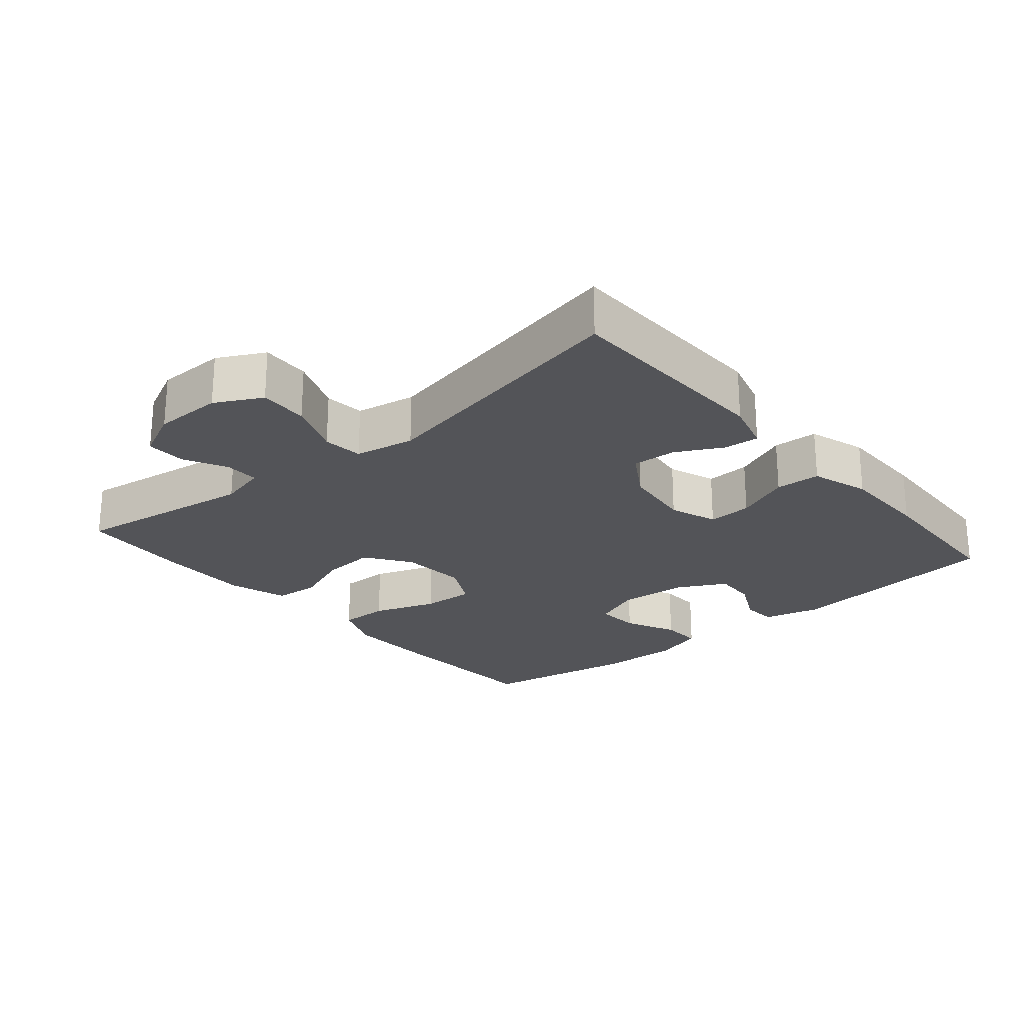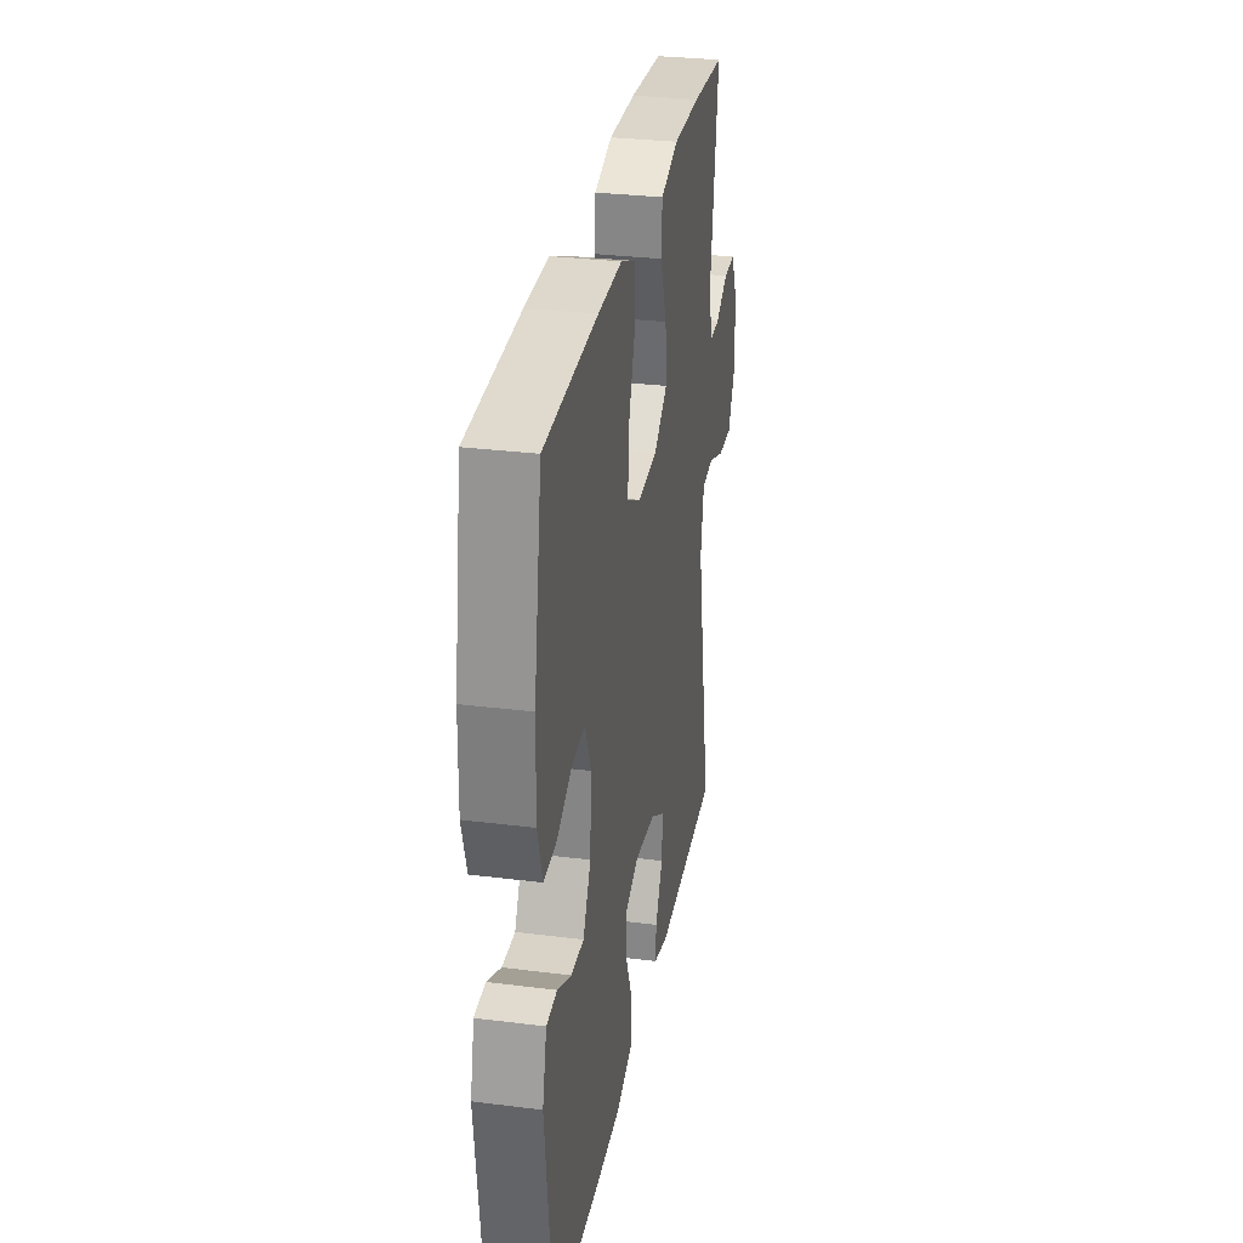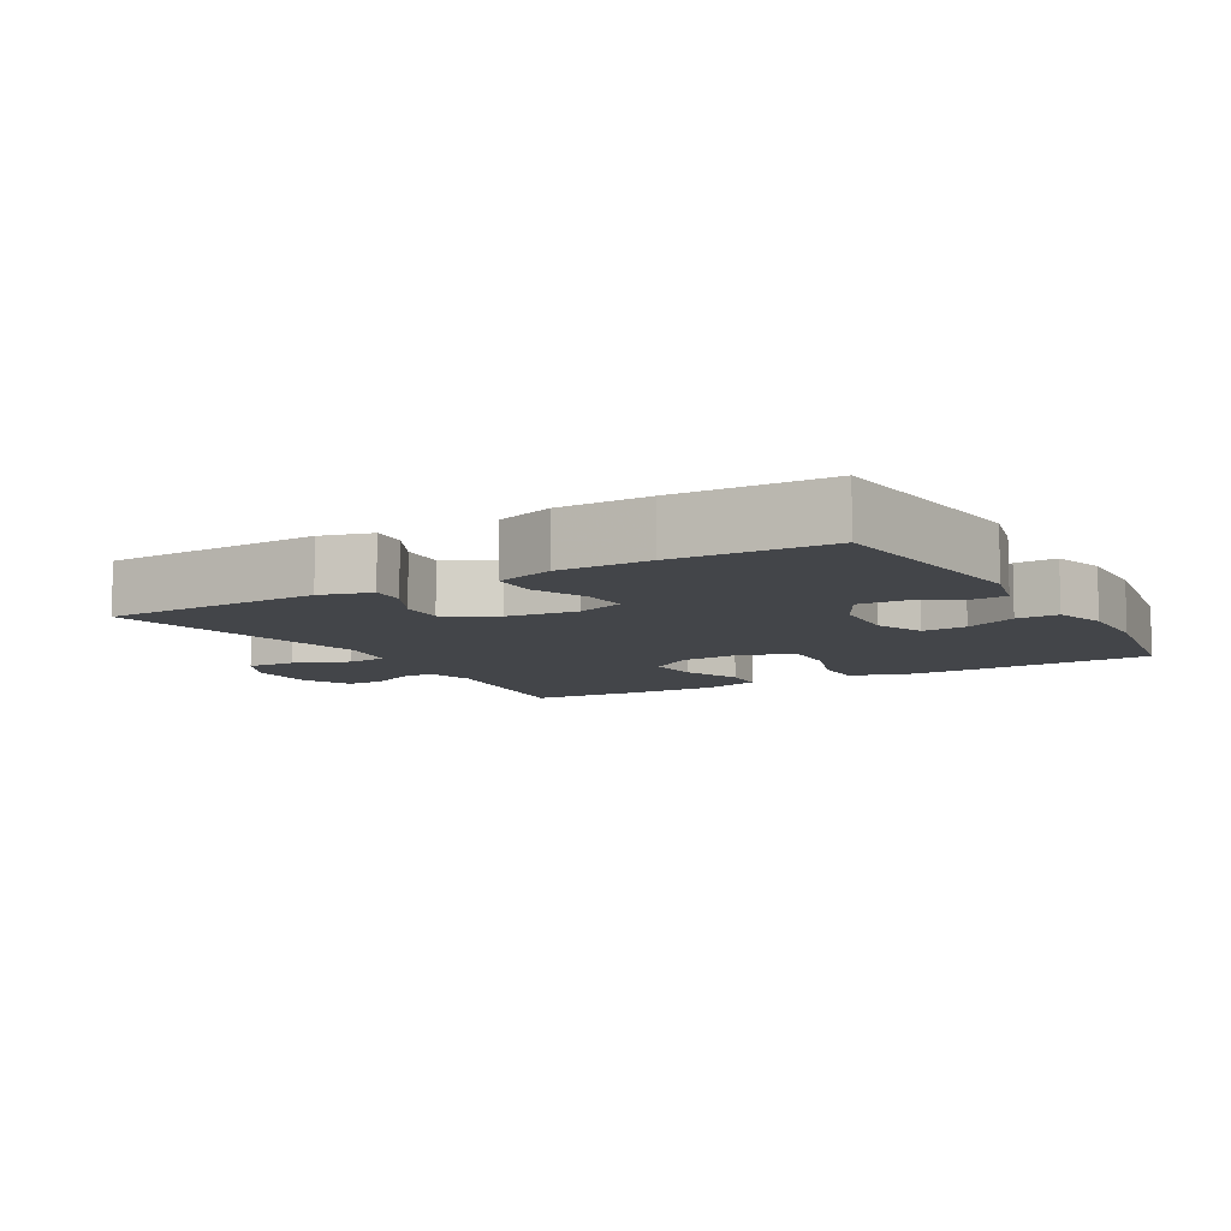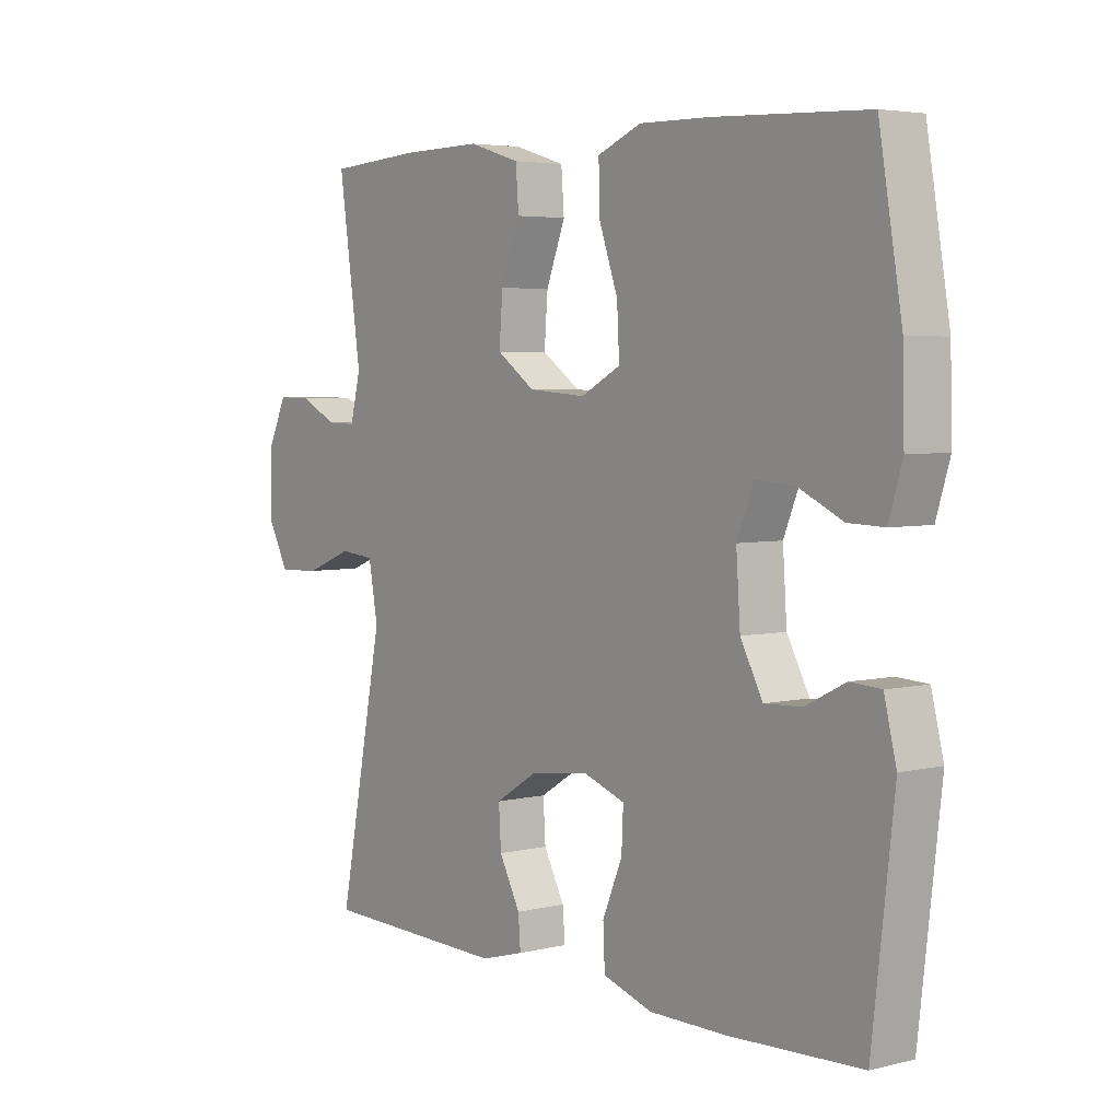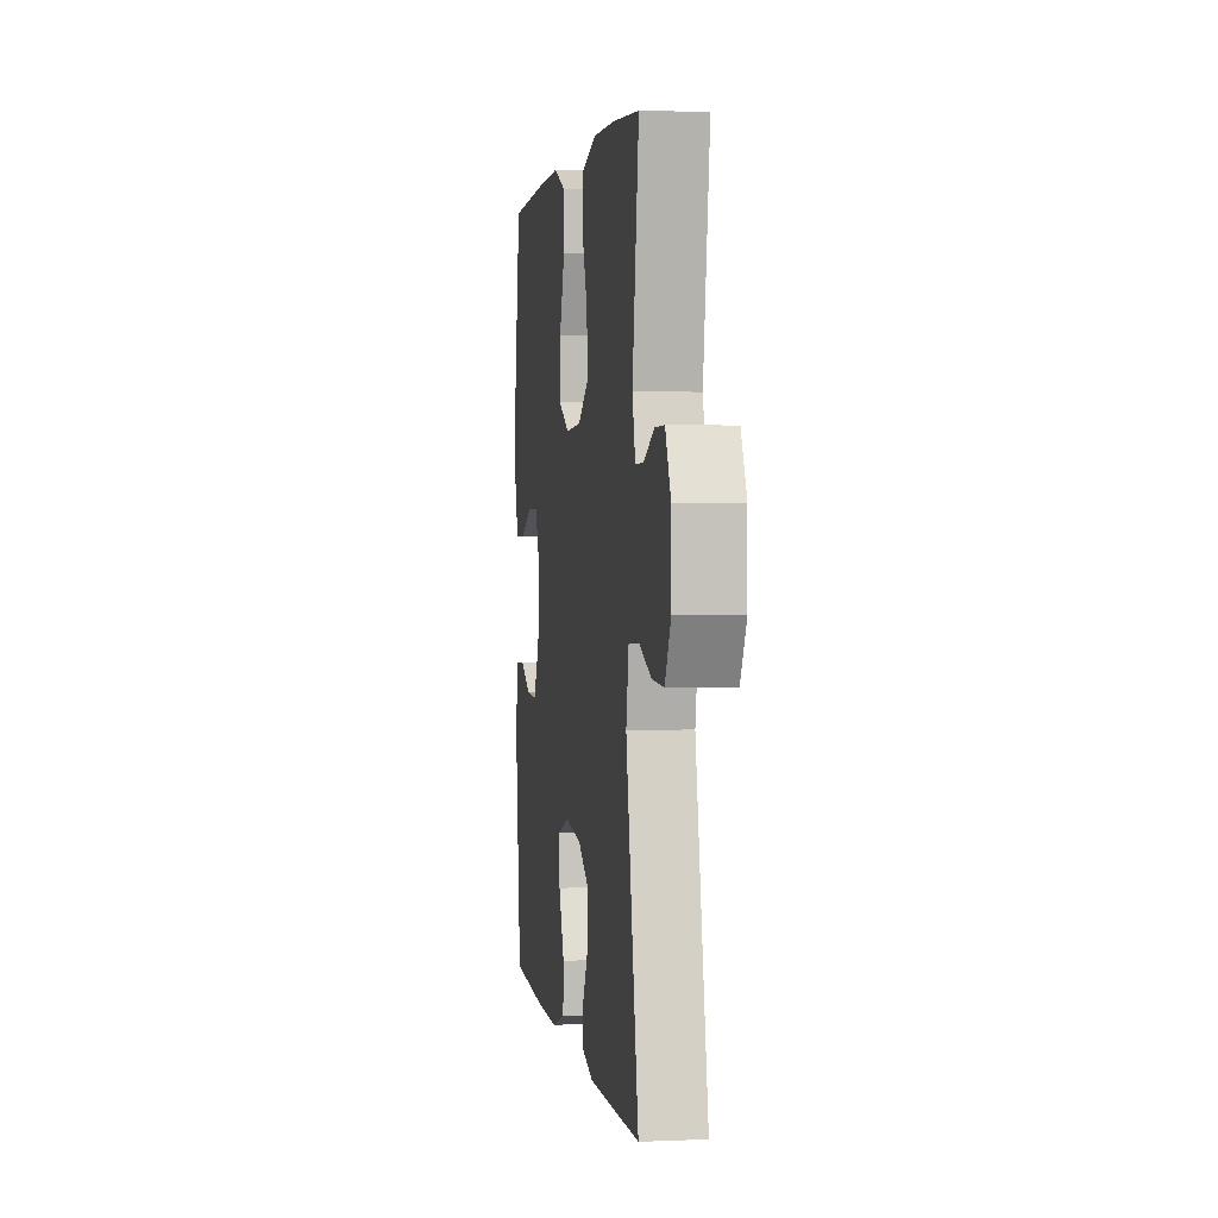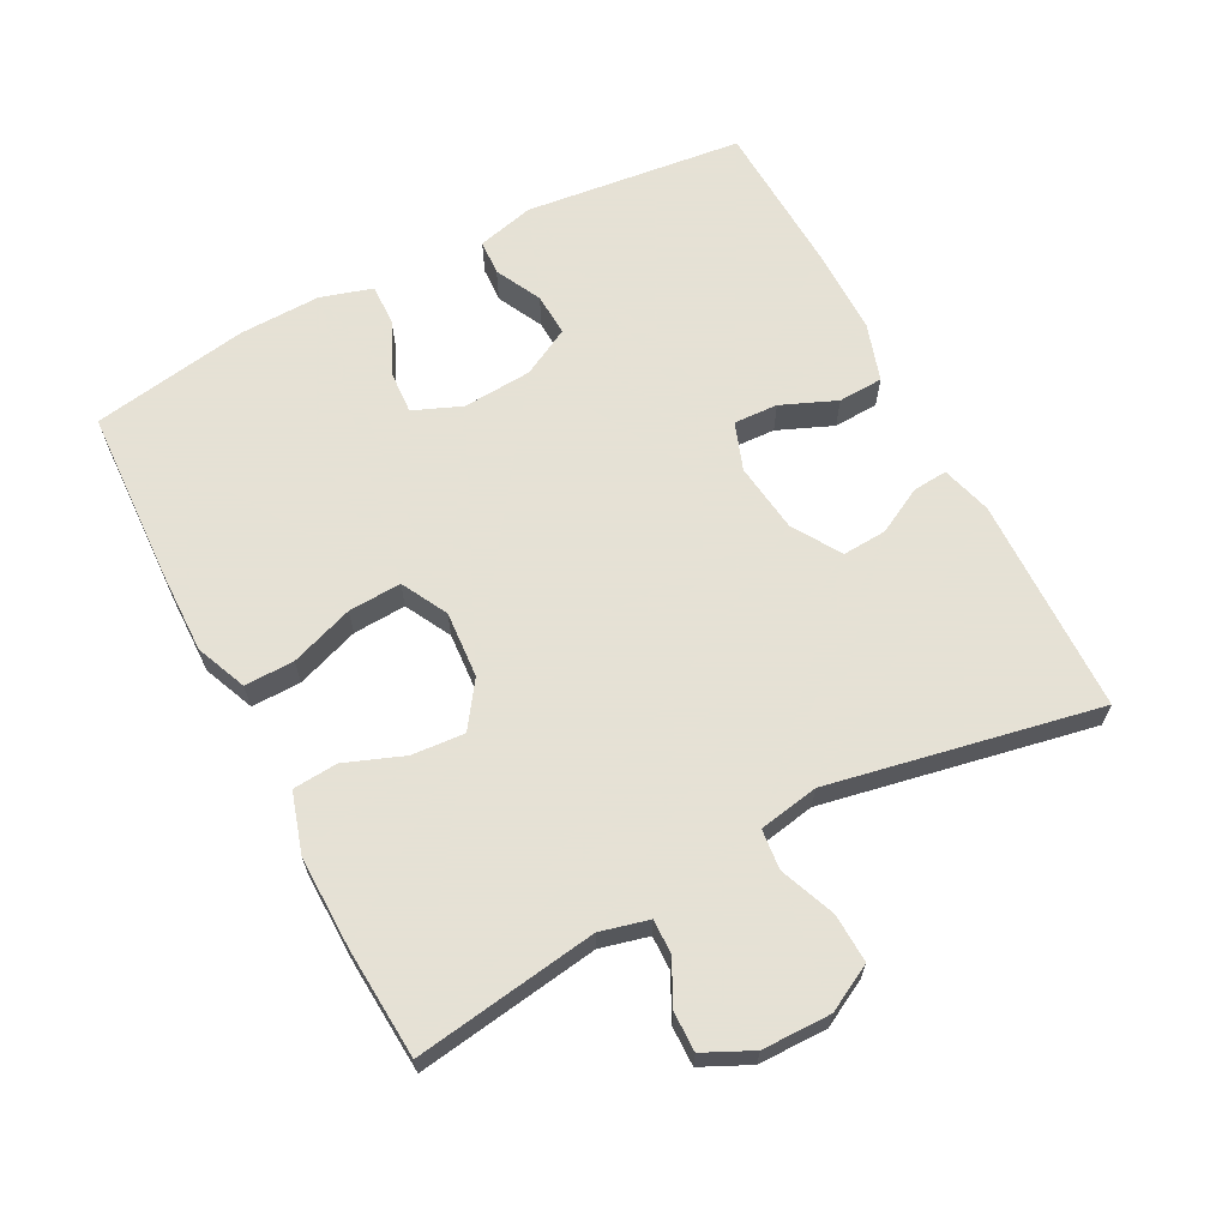
<metadata>
{"format":"obj","ext":"obj","renderer":"f3d","projection":"perspective","resolution":1024,"background":"white","views":[{"elev":-23.6,"azim":130.3,"up":"+Y"},{"elev":30.5,"azim":-79.7,"up":"+Z"},{"elev":-8.7,"azim":-149.8,"up":"+Y"},{"elev":4.4,"azim":-128.0,"up":"+Z"},{"elev":2.5,"azim":81.5,"up":"+Z"},{"elev":64.9,"azim":62.3,"up":"+Y"}]}
</metadata>
<code>
v -0.5 0.07 -0.5
v -0.537 0.07 -0.179
v -0.516 0.07 -0.095
v -0.464 0.07 -0.092
v -0.396 0.07 -0.126
v -0.333 0.07 -0.129
v -0.295 0.07 -0.058
v -0.288 0.07 0.044
v -0.317 0.07 0.115
v -0.382 0.07 0.111
v -0.458 0.07 0.075
v -0.519 0.07 0.073
v -0.542 0.07 0.149
v -0.539 0.07 0.269
v -0.5 0.07 0.5
v -0.239 0.07 0.512
v -0.121 0.07 0.514
v -0.046 0.07 0.483
v -0.047 0.07 0.41
v -0.08 0.07 0.317
v -0.084 0.07 0.239
v -0.016 0.07 0.203
v 0.082 0.07 0.21
v 0.148 0.07 0.256
v 0.142 0.07 0.334
v 0.109 0.07 0.42
v 0.114 0.07 0.486
v 0.202 0.07 0.513
v 0.337 0.07 0.511
v 0.5 0.07 0.5
v 0.461 0.07 0.232
v 0.479 0.07 0.161
v 0.529 0.07 0.162
v 0.593 0.07 0.194
v 0.651 0.07 0.195
v 0.685 0.07 0.124
v 0.686 0.07 0.023
v 0.65 0.07 -0.045
v 0.578 0.07 -0.042
v 0.497 0.07 -0.01
v 0.438 0.07 -0.016
v 0.422 0.07 -0.104
v 0.5 0.07 -0.5
v 0.181 0.07 -0.508
v 0.107 0.07 -0.487
v 0.111 0.07 -0.436
v 0.147 0.07 -0.368
v 0.151 0.07 -0.303
v 0.08 0.07 -0.259
v -0.023 0.07 -0.246
v -0.093 0.07 -0.271
v -0.09 0.07 -0.336
v -0.056 0.07 -0.417
v -0.059 0.07 -0.483
v -0.144 0.07 -0.51
v -0.277 0.07 -0.51
v -0.5 0 -0.5
v -0.537 0 -0.179
v -0.516 0 -0.095
v -0.464 0 -0.092
v -0.396 0 -0.126
v -0.333 0 -0.129
v -0.295 0 -0.058
v -0.288 0 0.044
v -0.317 0 0.115
v -0.382 0 0.111
v -0.458 0 0.075
v -0.519 0 0.073
v -0.542 0 0.149
v -0.539 0 0.269
v -0.5 0 0.5
v -0.239 0 0.512
v -0.121 0 0.514
v -0.046 0 0.483
v -0.047 0 0.41
v -0.08 0 0.317
v -0.084 0 0.239
v -0.016 0 0.203
v 0.082 0 0.21
v 0.148 0 0.256
v 0.142 0 0.334
v 0.109 0 0.42
v 0.114 0 0.486
v 0.202 0 0.513
v 0.337 0 0.511
v 0.5 0 0.5
v 0.461 0 0.232
v 0.479 0 0.161
v 0.529 0 0.162
v 0.593 0 0.194
v 0.651 0 0.195
v 0.685 0 0.124
v 0.686 0 0.023
v 0.65 0 -0.045
v 0.578 0 -0.042
v 0.497 0 -0.01
v 0.438 0 -0.016
v 0.422 0 -0.104
v 0.5 0 -0.5
v 0.181 0 -0.508
v 0.107 0 -0.487
v 0.111 0 -0.436
v 0.147 0 -0.368
v 0.151 0 -0.303
v 0.08 0 -0.259
v -0.023 0 -0.246
v -0.093 0 -0.271
v -0.09 0 -0.336
v -0.056 0 -0.417
v -0.059 0 -0.483
v -0.144 0 -0.51
v -0.277 0 -0.51
f 52 53 54 55
f 51 52 55 56
f 44 45 46 47
f 42 43 44 47
f 41 42 47 48
f 37 38 39 40
f 37 40 41
f 36 37 41
f 33 34 35 36
f 32 33 36 41
f 31 32 41 48
f 25 26 27 28
f 24 25 28 29
f 17 18 19 20
f 17 20 21
f 16 17 21
f 15 16 21
f 14 15 21
f 13 14 21 22
f 10 11 12 13
f 9 10 13 22
f 2 3 4 5
f 2 5 6
f 51 56 1 2
f 50 51 2 6
f 49 50 6 7
f 30 31 48 49
f 24 29 30 49
f 23 24 49 7
f 8 9 22 23
f 7 8 23
f 111 110 109 108
f 112 111 108 107
f 103 102 101 100
f 103 100 99 98
f 104 103 98 97
f 96 95 94 93
f 97 96 93
f 97 93 92
f 92 91 90 89
f 97 92 89 88
f 104 97 88 87
f 84 83 82 81
f 85 84 81 80
f 76 75 74 73
f 77 76 73
f 77 73 72
f 77 72 71
f 77 71 70
f 78 77 70 69
f 69 68 67 66
f 78 69 66 65
f 61 60 59 58
f 62 61 58
f 58 57 112 107
f 62 58 107 106
f 63 62 106 105
f 105 104 87 86
f 105 86 85 80
f 63 105 80 79
f 79 78 65 64
f 79 64 63
f 1 57 58 2
f 2 58 59 3
f 3 59 60 4
f 4 60 61 5
f 5 61 62 6
f 6 62 63 7
f 7 63 64 8
f 8 64 65 9
f 9 65 66 10
f 10 66 67 11
f 11 67 68 12
f 12 68 69 13
f 13 69 70 14
f 14 70 71 15
f 15 71 72 16
f 16 72 73 17
f 17 73 74 18
f 18 74 75 19
f 19 75 76 20
f 20 76 77 21
f 21 77 78 22
f 22 78 79 23
f 23 79 80 24
f 24 80 81 25
f 25 81 82 26
f 26 82 83 27
f 27 83 84 28
f 28 84 85 29
f 29 85 86 30
f 30 86 87 31
f 31 87 88 32
f 32 88 89 33
f 33 89 90 34
f 34 90 91 35
f 35 91 92 36
f 36 92 93 37
f 37 93 94 38
f 38 94 95 39
f 39 95 96 40
f 40 96 97 41
f 41 97 98 42
f 42 98 99 43
f 43 99 100 44
f 44 100 101 45
f 45 101 102 46
f 46 102 103 47
f 47 103 104 48
f 48 104 105 49
f 49 105 106 50
f 50 106 107 51
f 51 107 108 52
f 52 108 109 53
f 53 109 110 54
f 54 110 111 55
f 55 111 112 56
f 56 112 57 1

</code>
